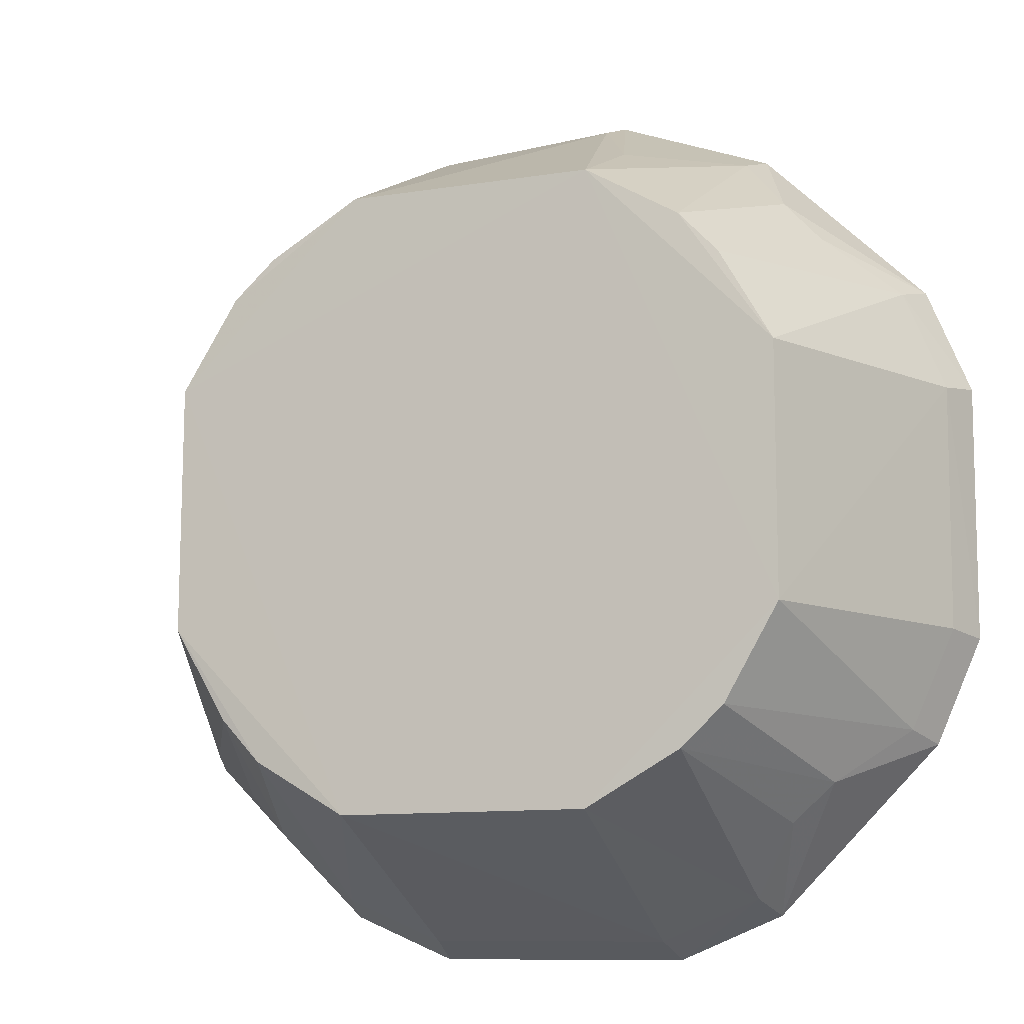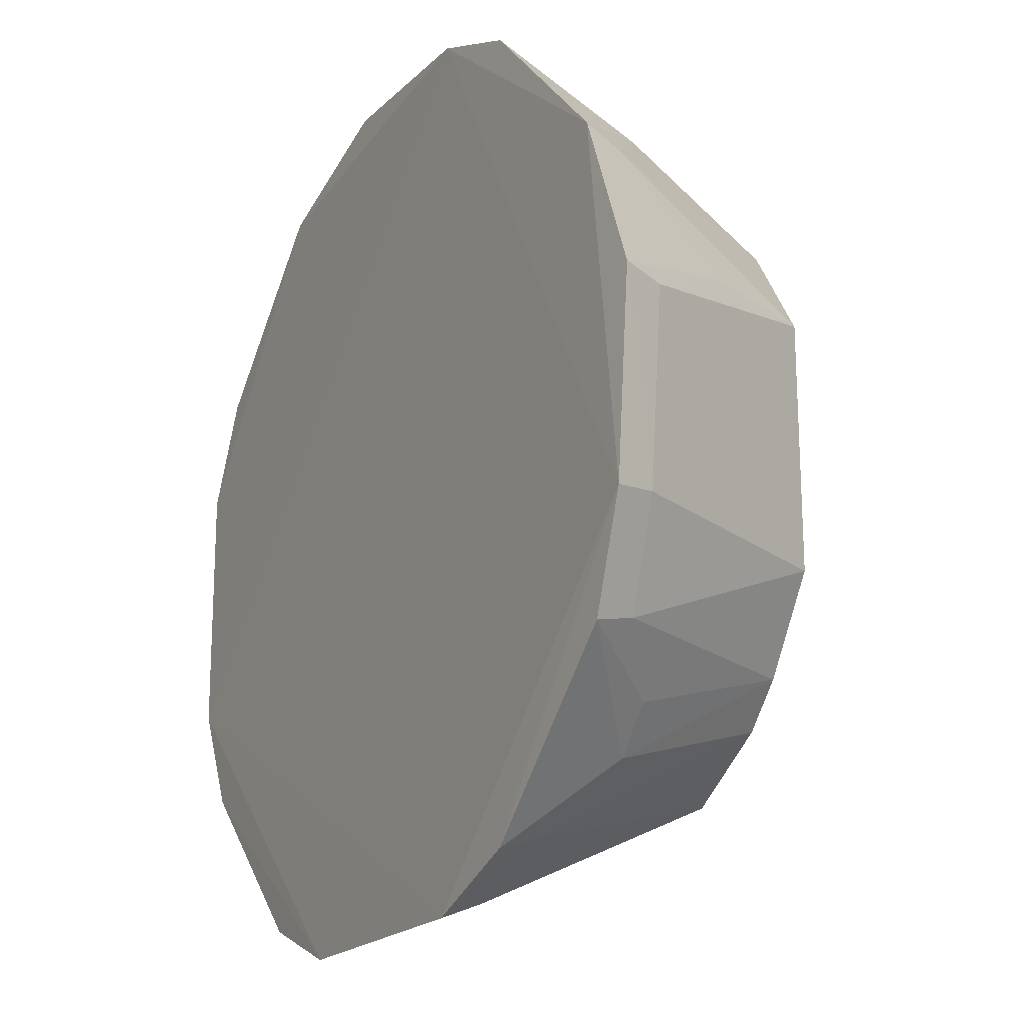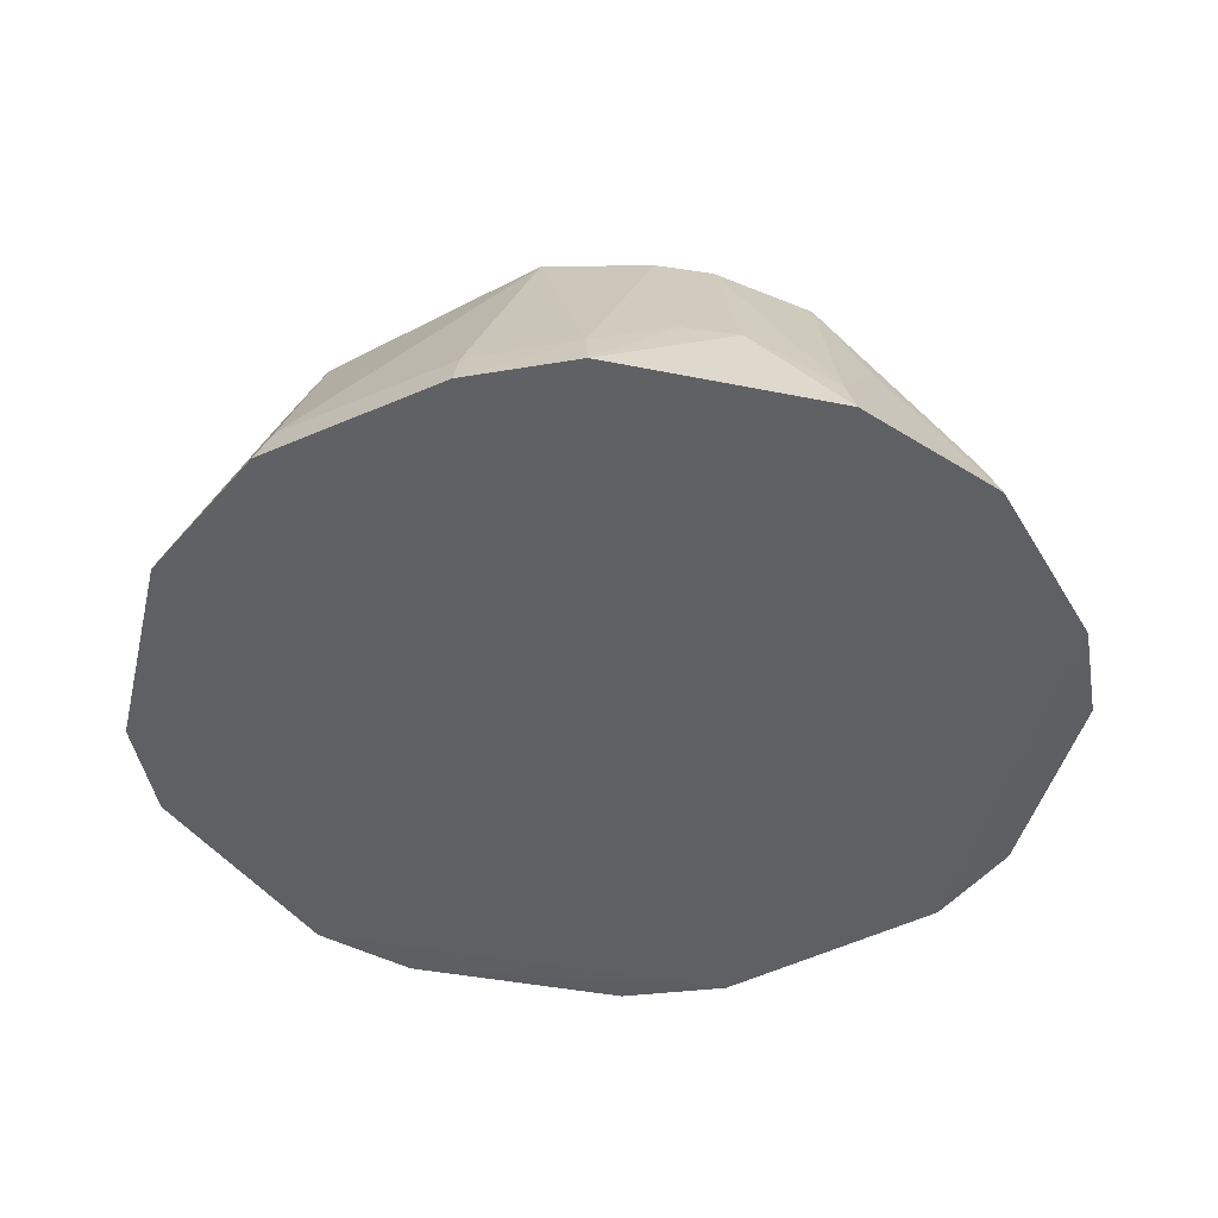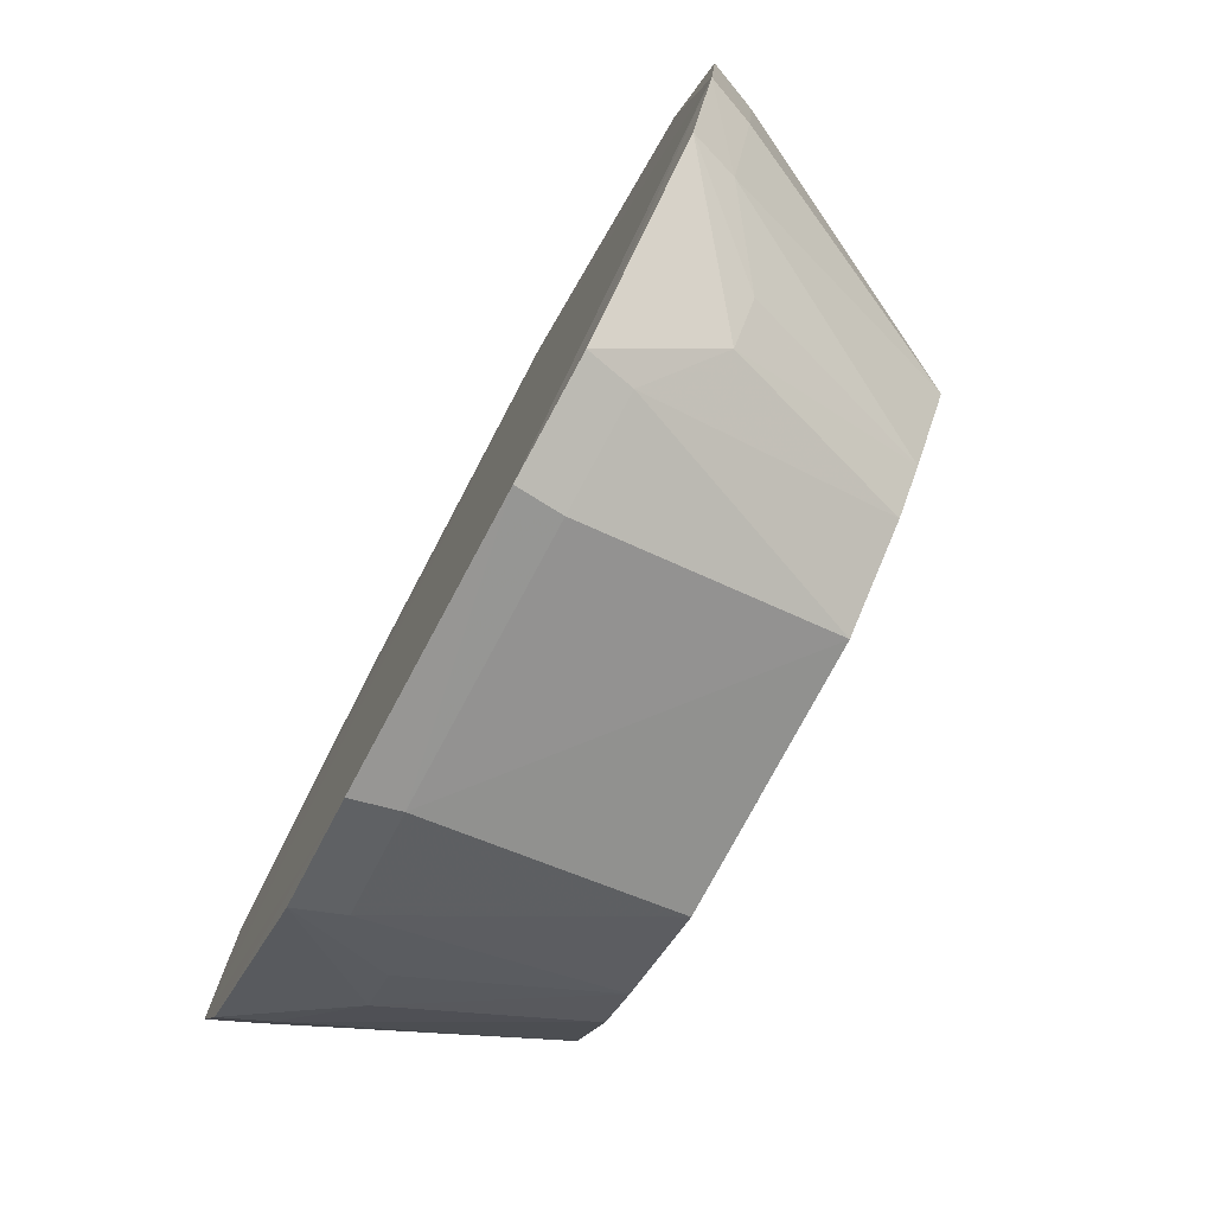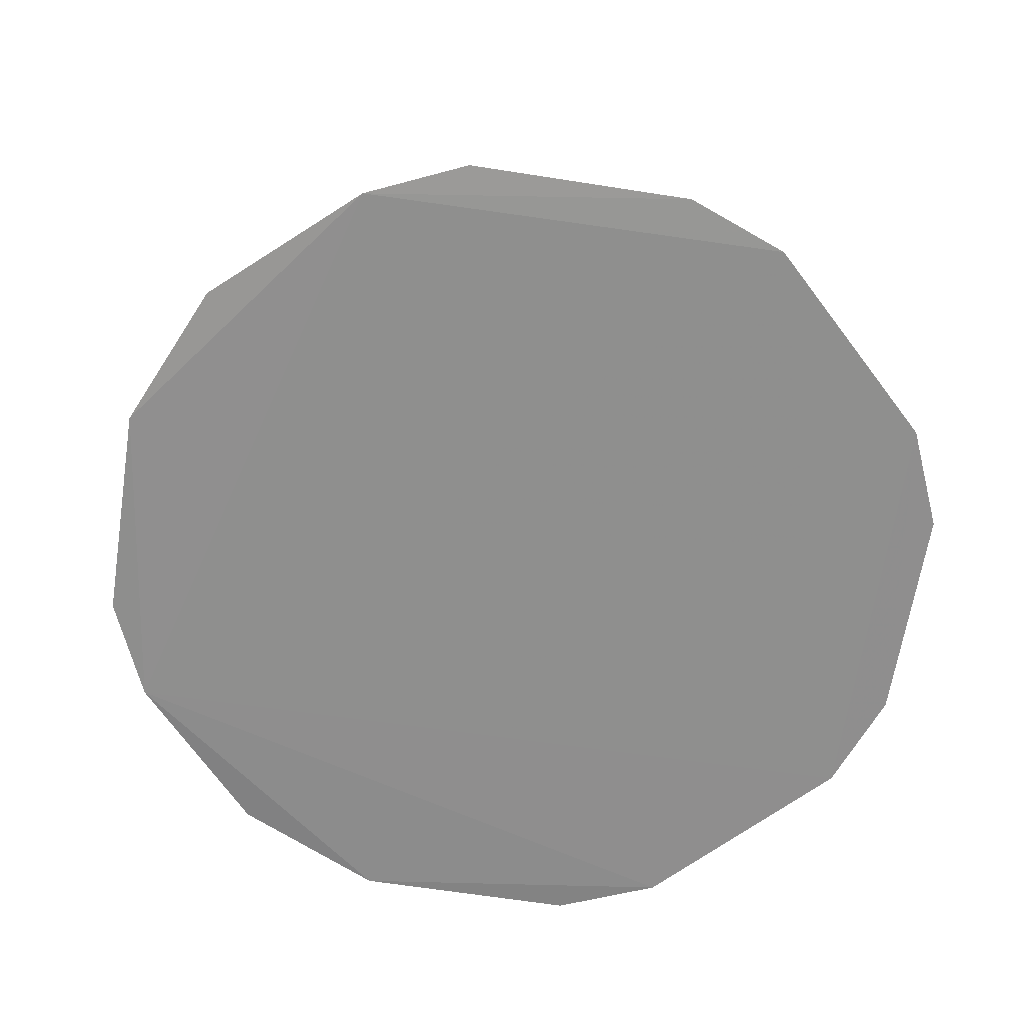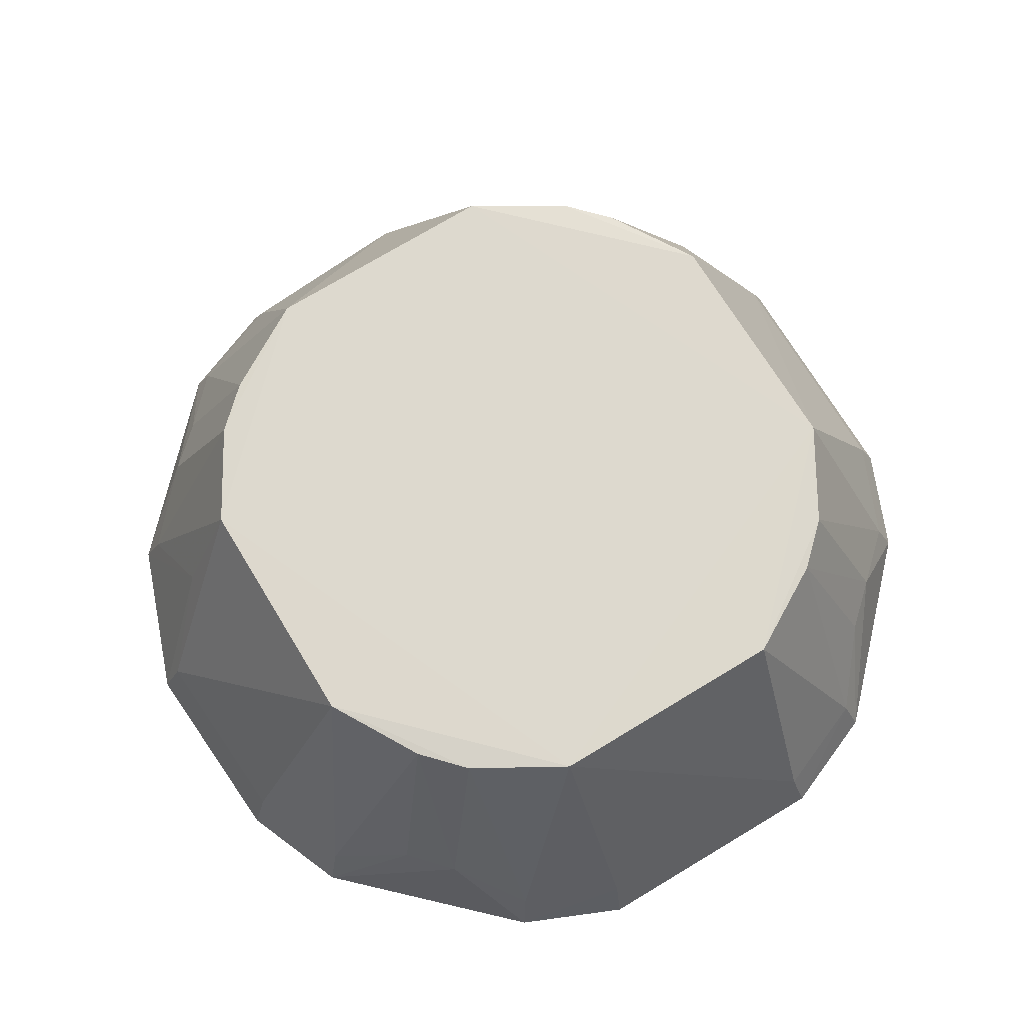
<metadata>
{"format":"obj","ext":"obj","renderer":"f3d","projection":"perspective","resolution":1024,"background":"white","views":[{"elev":-11.5,"azim":21.1,"up":"+Y"},{"elev":-19.1,"azim":-119.2,"up":"+Y"},{"elev":-42.9,"azim":-147.9,"up":"+Z"},{"elev":-78.6,"azim":-118.4,"up":"+Y"},{"elev":-65.1,"azim":-53.5,"up":"+Z"},{"elev":71.8,"azim":-31.5,"up":"+Z"}]}
</metadata>
<code>
v 0.03221 -0.1135 0.002107
v 0.113 -0.03314 0.002028
v 0.0795 -0.03222 0.07506
v -0.0325 0.1135 0.001916
v -0.03359 -0.1129 0.001987
v 0.07079 0.08058 0.02804
v 0.08037 -0.07098 0.02819
v -0.03267 -0.07939 0.07501
v 0.1089 0.03103 0.01337
v -0.03121 0.0796 0.07471
v 0.05949 -0.1025 0.002863
v 0.1014 -0.05984 0.002602
v 0.03059 -0.1091 0.01343
v -0.1166 0.01937 0.003133
v 0.07948 0.03134 0.07488
v 0.1084 -0.03182 0.01334
v 0.05963 0.1016 0.002505
v 0.03211 0.07961 0.0749
v 0.06549 -0.05601 0.07432
v -0.03228 -0.1083 0.01328
v 0.05648 -0.09866 0.01435
v -0.1136 -0.03207 0.001967
v -0.08039 0.07115 0.02794
v -0.0795 0.03256 0.07485
v 0.1023 0.05981 0.002771
v 0.09742 -0.05711 0.01407
v 0.1134 0.03264 0.002056
v 0.05582 0.0657 0.07418
v 0.01891 0.1167 0.003175
v 0.0309 -0.07961 0.07494
v -0.06018 -0.1012 0.002545
v 0.06952 -0.08079 0.02796
v -0.1014 0.05998 0.002421
v -0.0596 0.1025 0.002654
v -0.0655 0.05618 0.07408
v -0.07974 -0.03077 0.07477
v 0.09847 0.05682 0.01424
v 0.05692 0.09763 0.01392
v 0.01754 0.1119 0.01473
v 0.05468 -0.06604 0.07418
v -0.05747 -0.09723 0.01396
v -0.09398 0.03237 0.04335
v -0.05662 0.0987 0.0141
v -0.09744 0.05728 0.01381
v -0.1027 -0.05928 0.002745
v -0.1118 0.01799 0.01468
v 0.06584 0.05501 0.07407
v 0.08059 0.06985 0.02784
v 0.03191 0.09409 0.04341
v -0.0309 0.1091 0.0132
v -0.05481 0.06607 0.07393
v -0.06965 0.08083 0.0277
v -0.0989 -0.05629 0.01421
v -0.07134 -0.08018 0.02809
v -0.1092 -0.03047 0.01326
v -0.08102 -0.06932 0.02781
v -0.05637 -0.0653 0.07422
v -0.06627 -0.05448 0.07404
f 5 2 1
f 5 4 2
f 12 7 11
f 12 11 1
f 12 1 2
f 13 5 1
f 15 3 9
f 16 9 3
f 16 2 9
f 16 12 2
f 18 8 3
f 18 3 15
f 20 13 8
f 20 5 13
f 21 13 1
f 21 1 11
f 22 4 5
f 24 18 10
f 24 8 18
f 25 17 6
f 26 16 3
f 26 12 16
f 26 3 19
f 26 19 7
f 26 7 12
f 27 2 4
f 27 4 17
f 27 17 25
f 27 9 2
f 28 18 15
f 29 17 4
f 30 19 3
f 30 3 8
f 30 8 13
f 30 13 21
f 31 5 20
f 31 22 5
f 32 21 11
f 32 11 7
f 33 22 14
f 33 4 22
f 34 33 23
f 34 4 33
f 35 24 10
f 36 8 24
f 37 15 9
f 37 27 25
f 37 9 27
f 38 28 6
f 38 6 17
f 38 18 28
f 38 17 29
f 39 10 18
f 40 30 21
f 40 19 30
f 40 21 32
f 40 32 7
f 40 7 19
f 41 31 20
f 41 20 8
f 42 33 14
f 43 4 34
f 44 24 35
f 44 42 24
f 44 33 42
f 44 35 23
f 44 23 33
f 45 22 31
f 46 36 24
f 46 42 14
f 46 24 42
f 47 28 15
f 47 15 37
f 47 6 28
f 48 37 25
f 48 25 6
f 48 47 37
f 48 6 47
f 49 38 29
f 49 18 38
f 49 39 18
f 49 29 39
f 50 10 39
f 50 43 10
f 50 4 43
f 50 39 29
f 50 29 4
f 51 35 10
f 51 10 43
f 51 23 35
f 52 43 34
f 52 34 23
f 52 51 43
f 52 23 51
f 53 22 45
f 54 45 31
f 54 31 41
f 55 36 46
f 55 53 36
f 55 22 53
f 55 46 14
f 55 14 22
f 56 53 45
f 56 45 54
f 57 54 41
f 57 41 8
f 57 8 36
f 58 56 54
f 58 54 57
f 58 53 56
f 58 57 36
f 58 36 53

</code>
